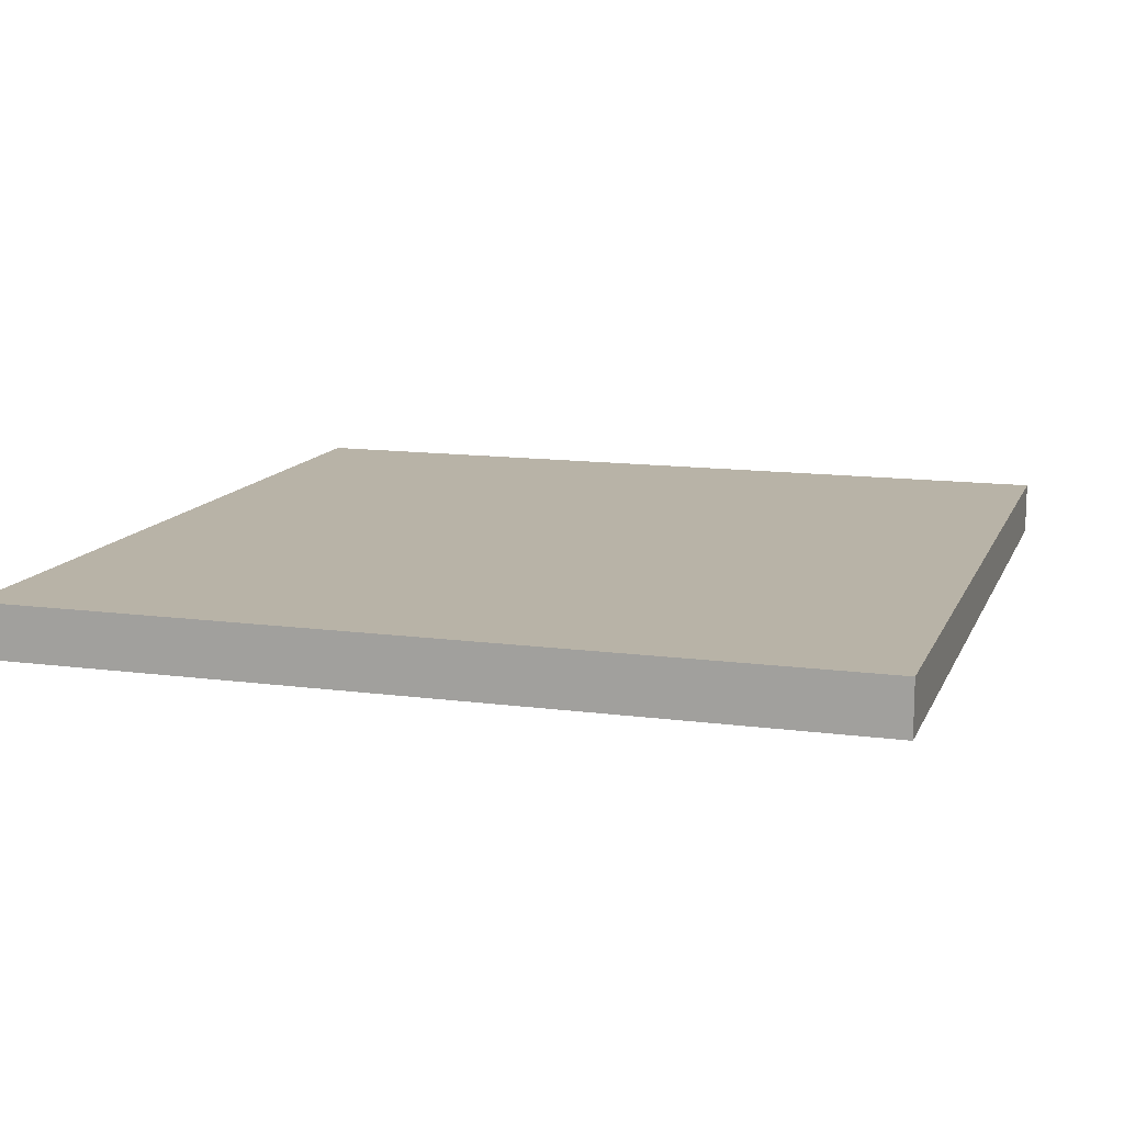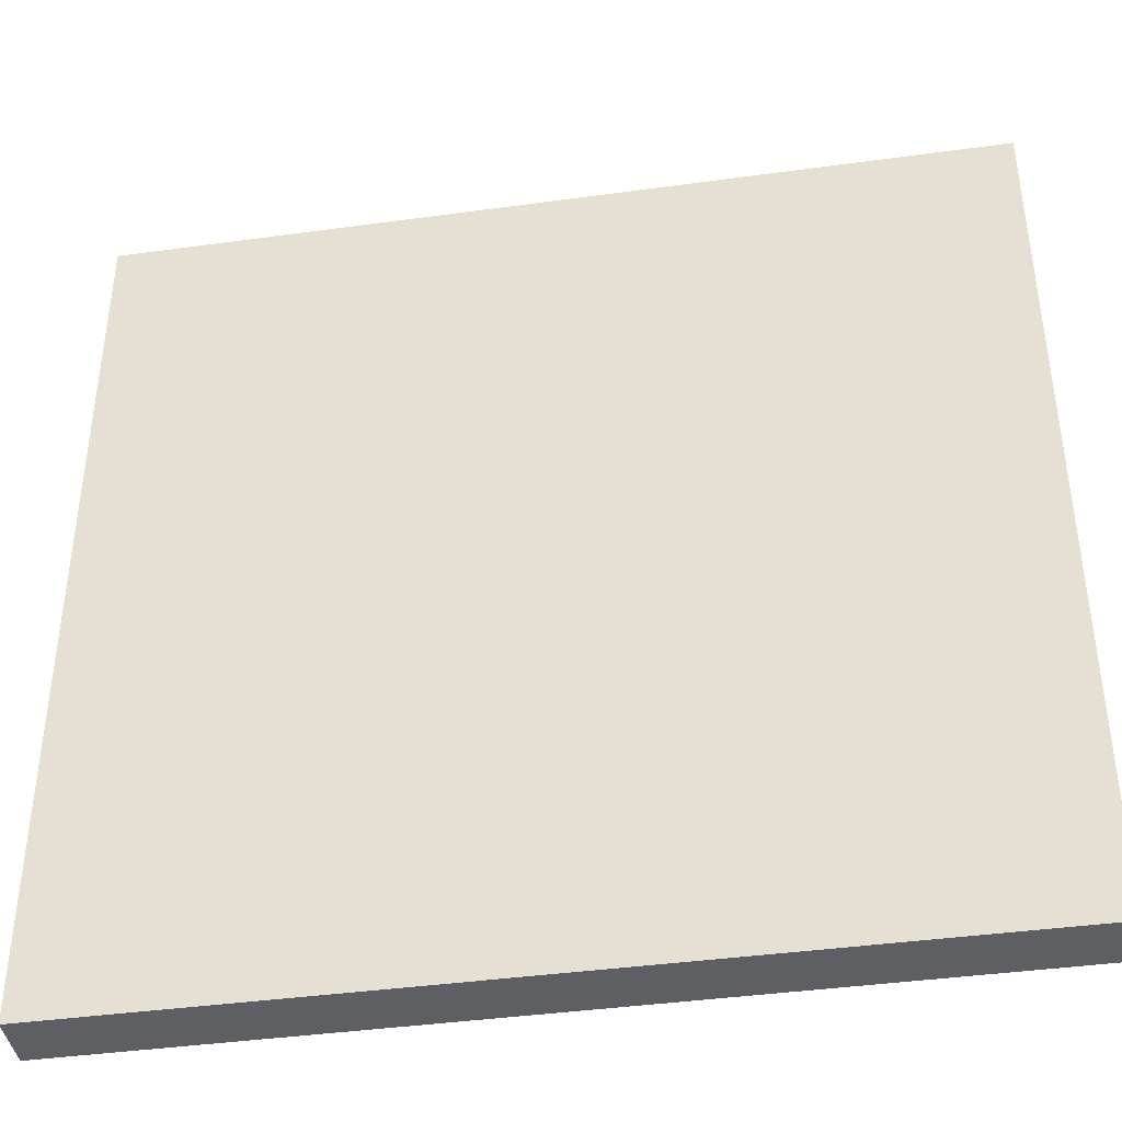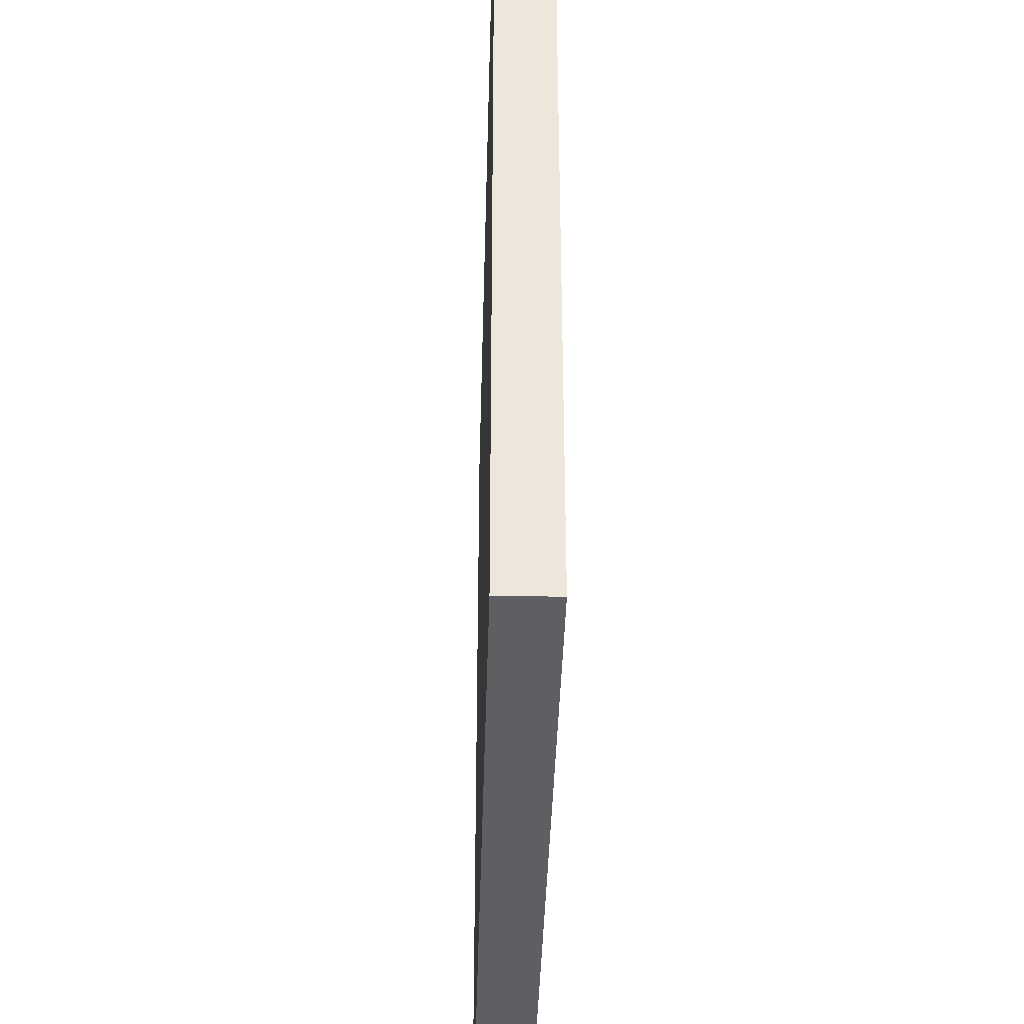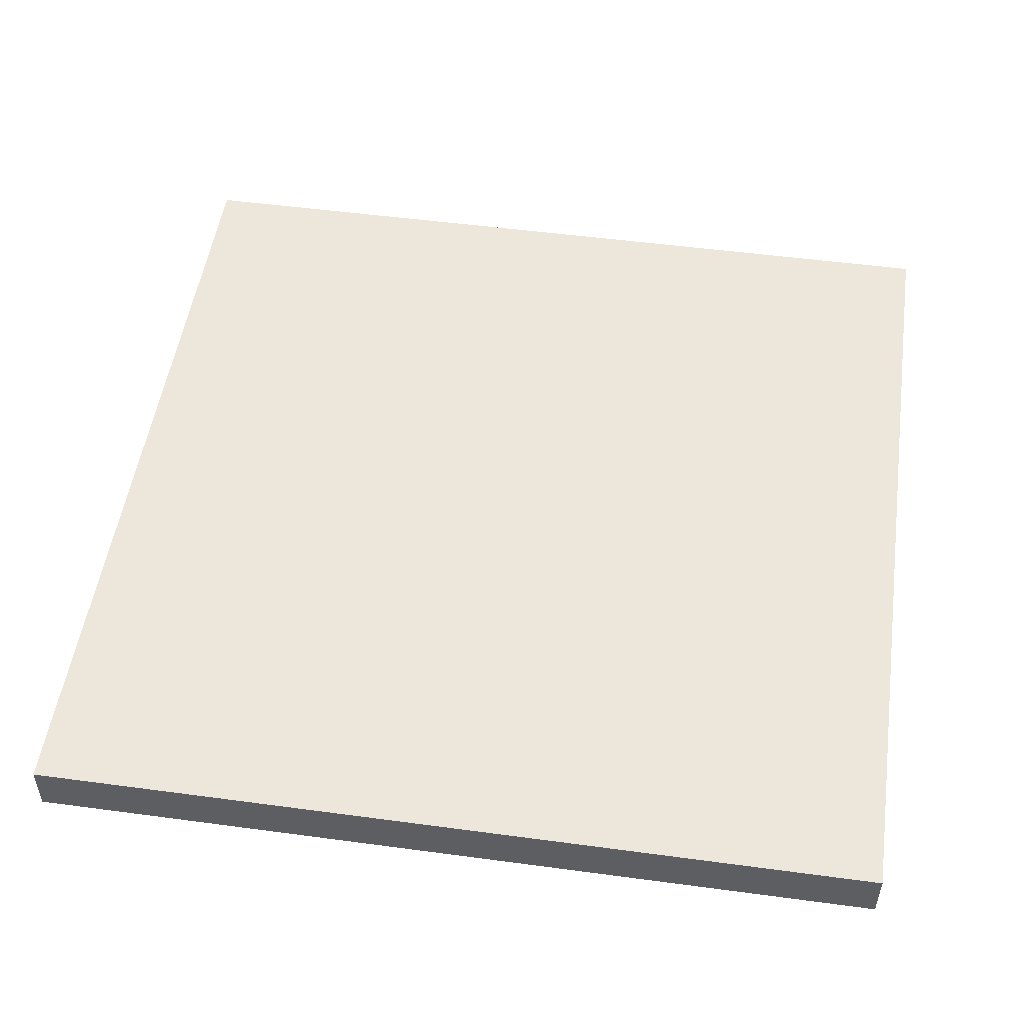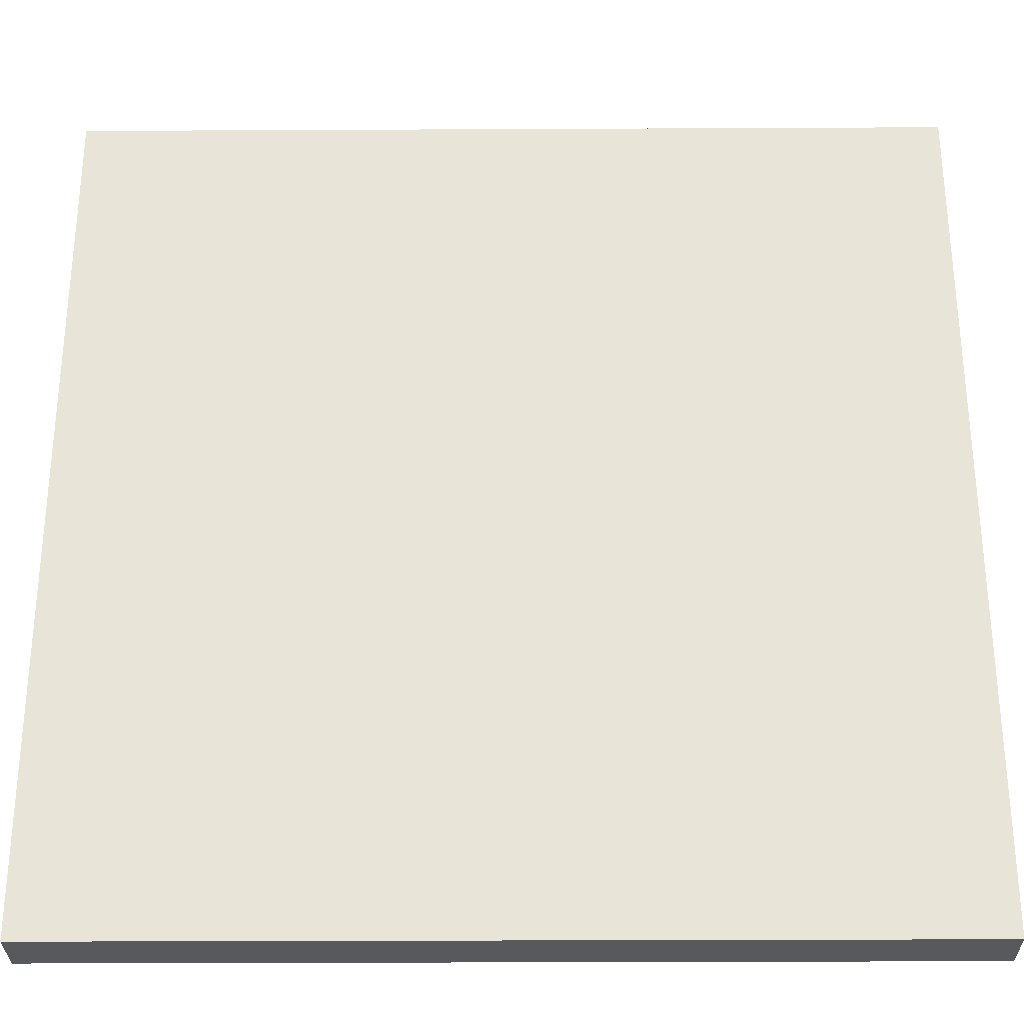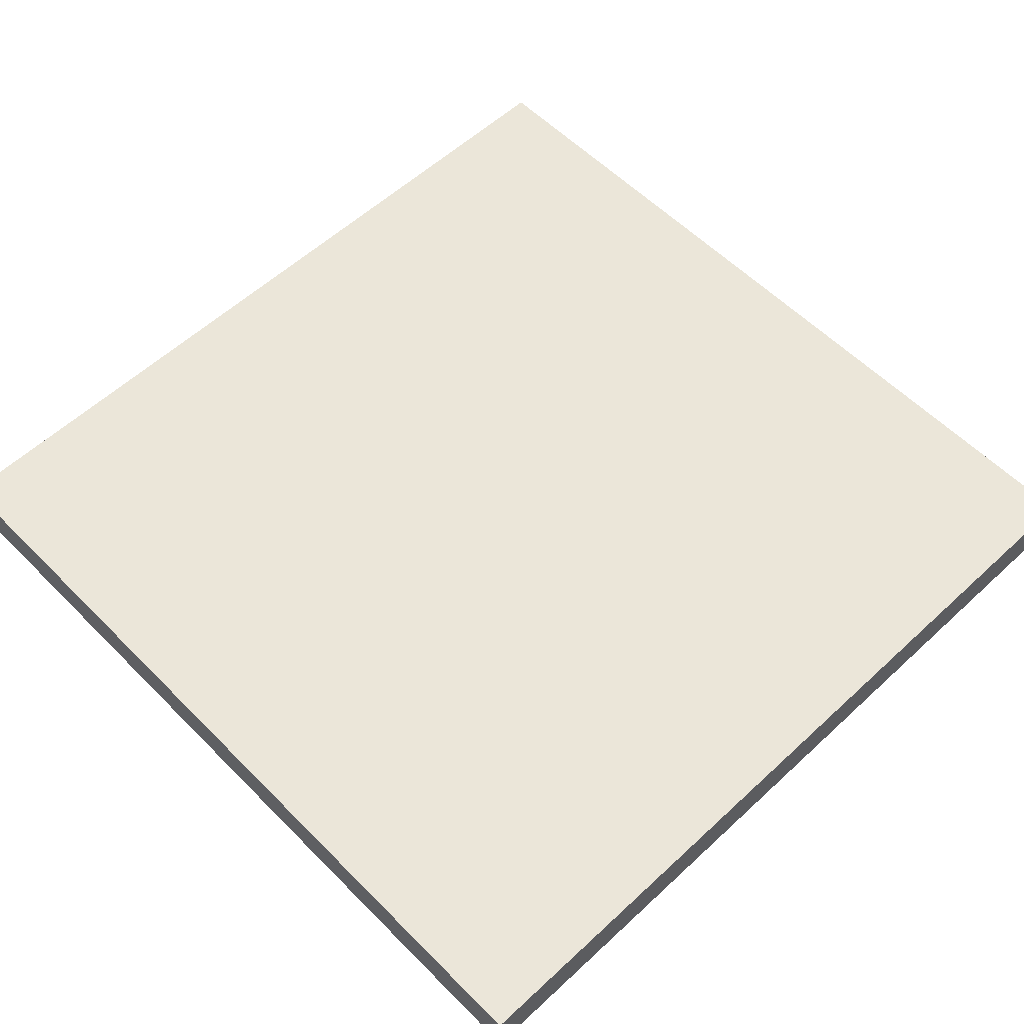
<metadata>
{"format":"obj","ext":"obj","renderer":"f3d","projection":"perspective","resolution":1024,"background":"white","views":[{"elev":12.7,"azim":17.2,"up":"+Y"},{"elev":-41.1,"azim":-170.5,"up":"+Z"},{"elev":-39.5,"azim":88.5,"up":"+Z"},{"elev":51.4,"azim":-81.7,"up":"+Y"},{"elev":-29.8,"azim":0.4,"up":"+Z"},{"elev":57.4,"azim":-43.9,"up":"+Y"}]}
</metadata>
<code>
o
v -3.2 0 3.2
v -3.2 0 -3.2
v -3.2 0.4 3.2
v -3.2 0.4 -3.2
v 3.2 0 3.2
v 3.2 0 2.4
v 3.2 0 -3.2
v 3.2 0.4 3.2
v 3.2 0.4 2.4
v 3.2 0.4 -3.2
v -3.2 0 3.2
v -3.2 0.4 3.2
v 2.4 0 3.2
v 2.4 0.4 3.2
v 3.2 0 3.2
v 3.2 0.4 3.2
v -3.2 0 -3.2
v -3.2 0.4 -3.2
v 3.2 0 -3.2
v 3.2 0.4 -3.2
v -3.2 0 3.2
v 2.4 0 3.2
v 3.2 0 3.2
v 2.4 0 2.4
v 3.2 0 2.4
v -3.2 0 -3.2
v 3.2 0 -3.2
v -3.2 0.4 3.2
v 2.4 0.4 3.2
v 3.2 0.4 3.2
v 2.4 0.4 2.4
v 3.2 0.4 2.4
v -3.2 0.4 -3.2
v 3.2 0.4 -3.2
f 3 2 1
f 4 2 3
f 5 6 8
f 6 7 9
f 8 6 9
f 9 7 10
f 13 12 11
f 14 12 13
f 15 14 13
f 16 14 15
f 17 18 19
f 19 18 20
f 24 22 21
f 24 23 22
f 25 23 24
f 26 24 21
f 26 25 24
f 27 25 26
f 28 29 31
f 29 30 31
f 31 30 32
f 28 31 33
f 31 32 33
f 33 32 34

</code>
